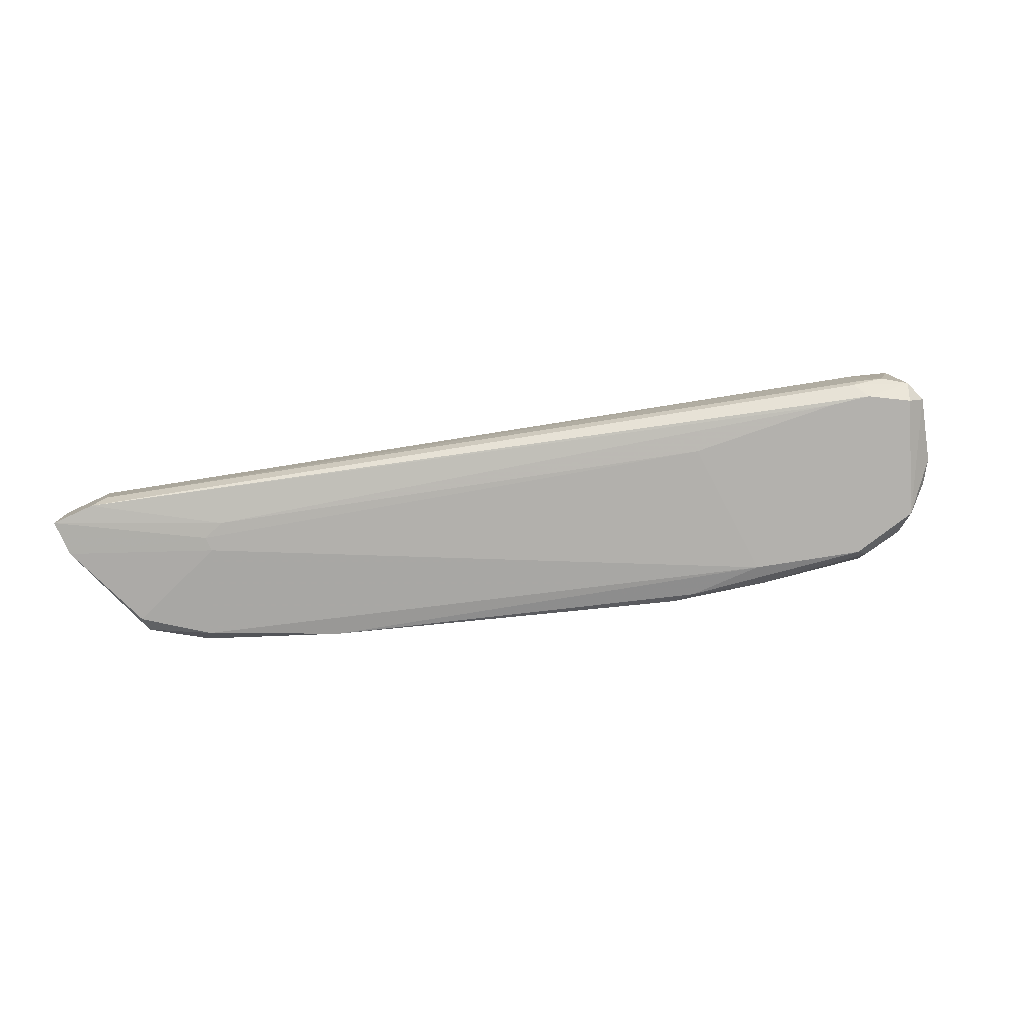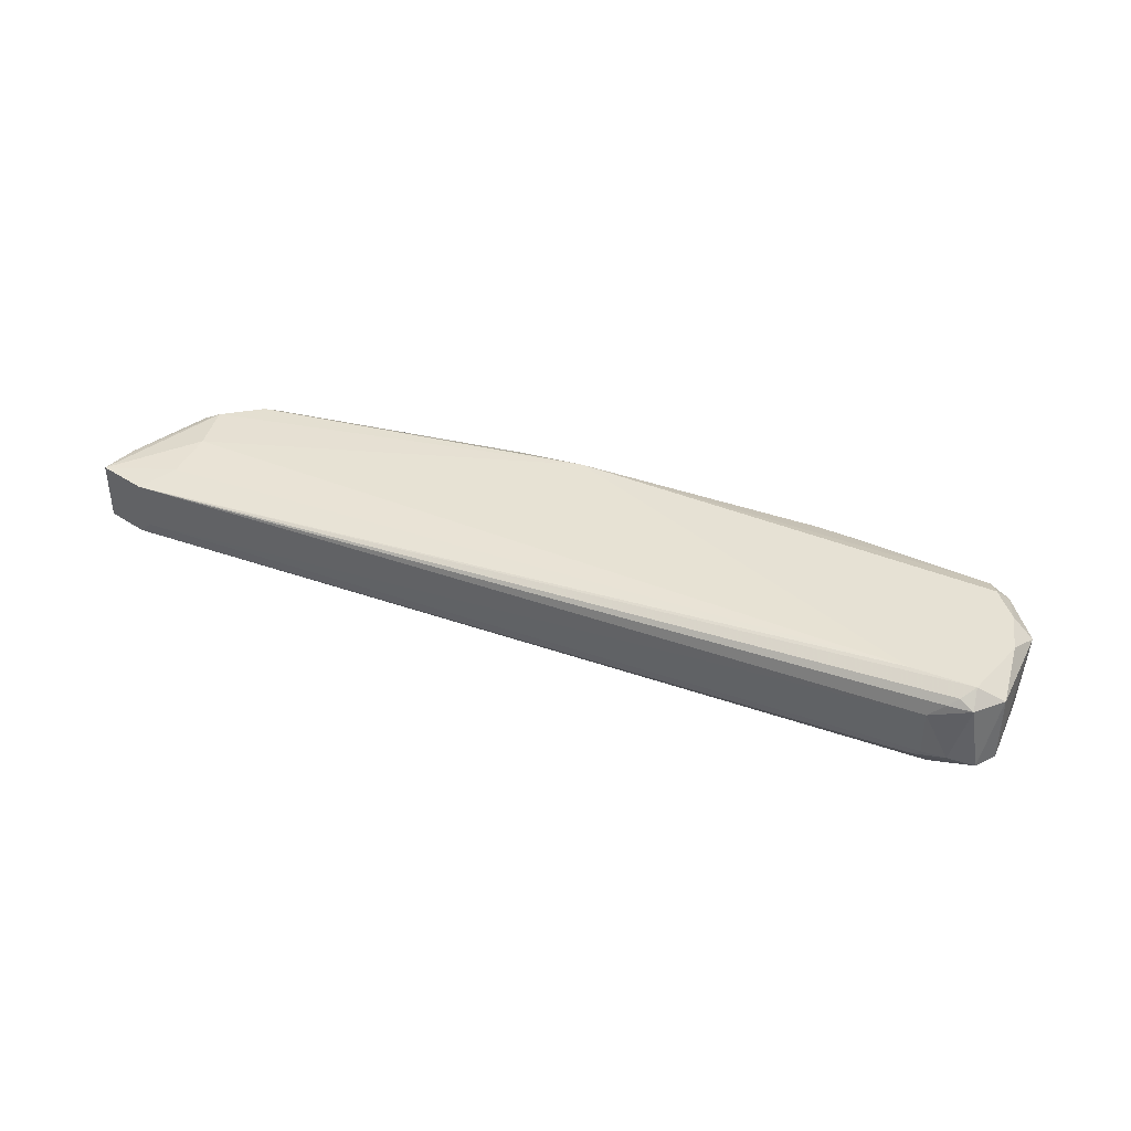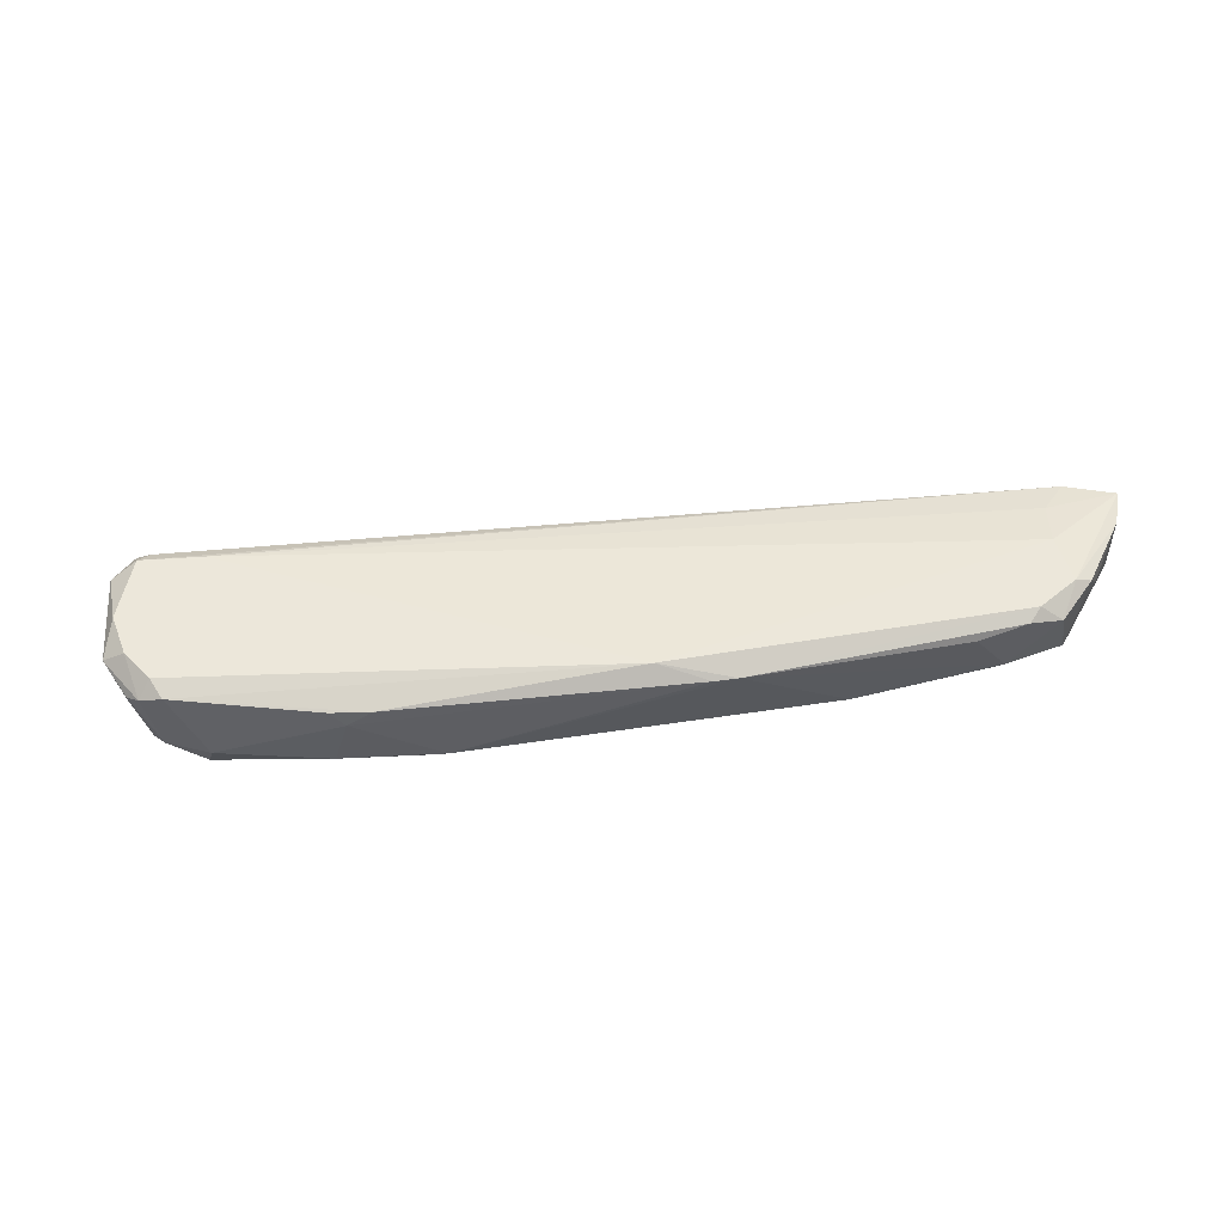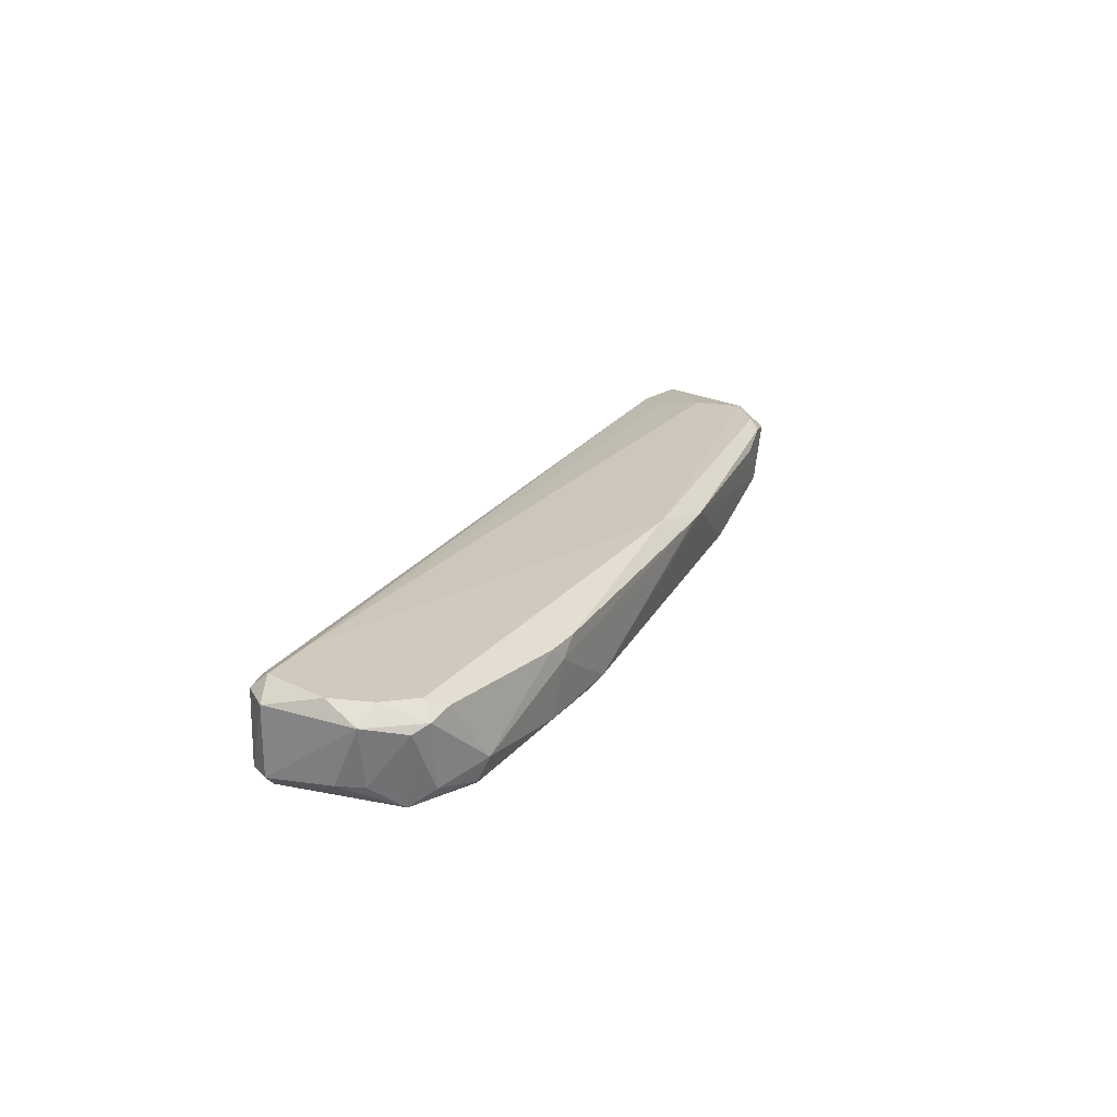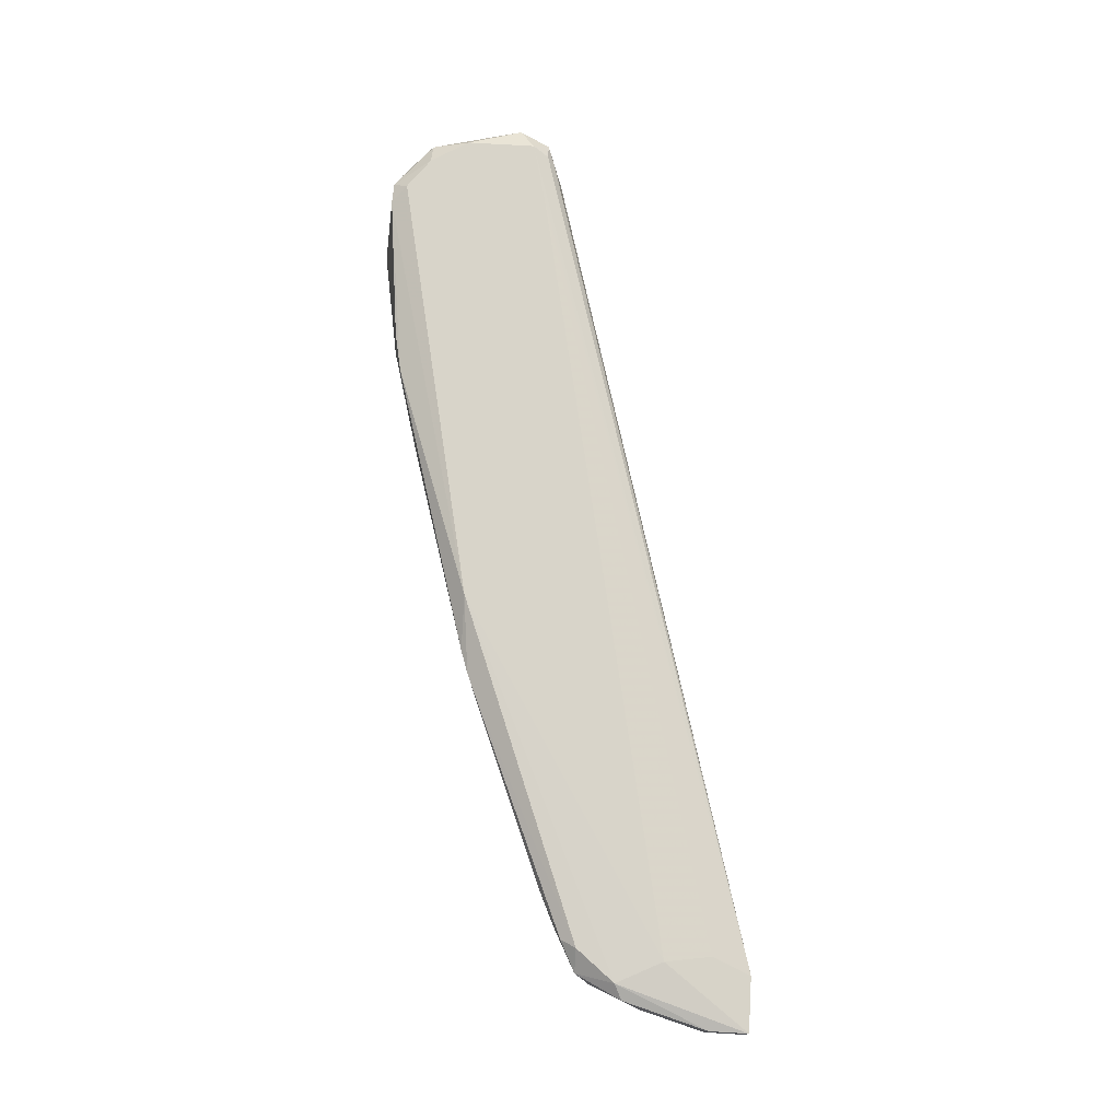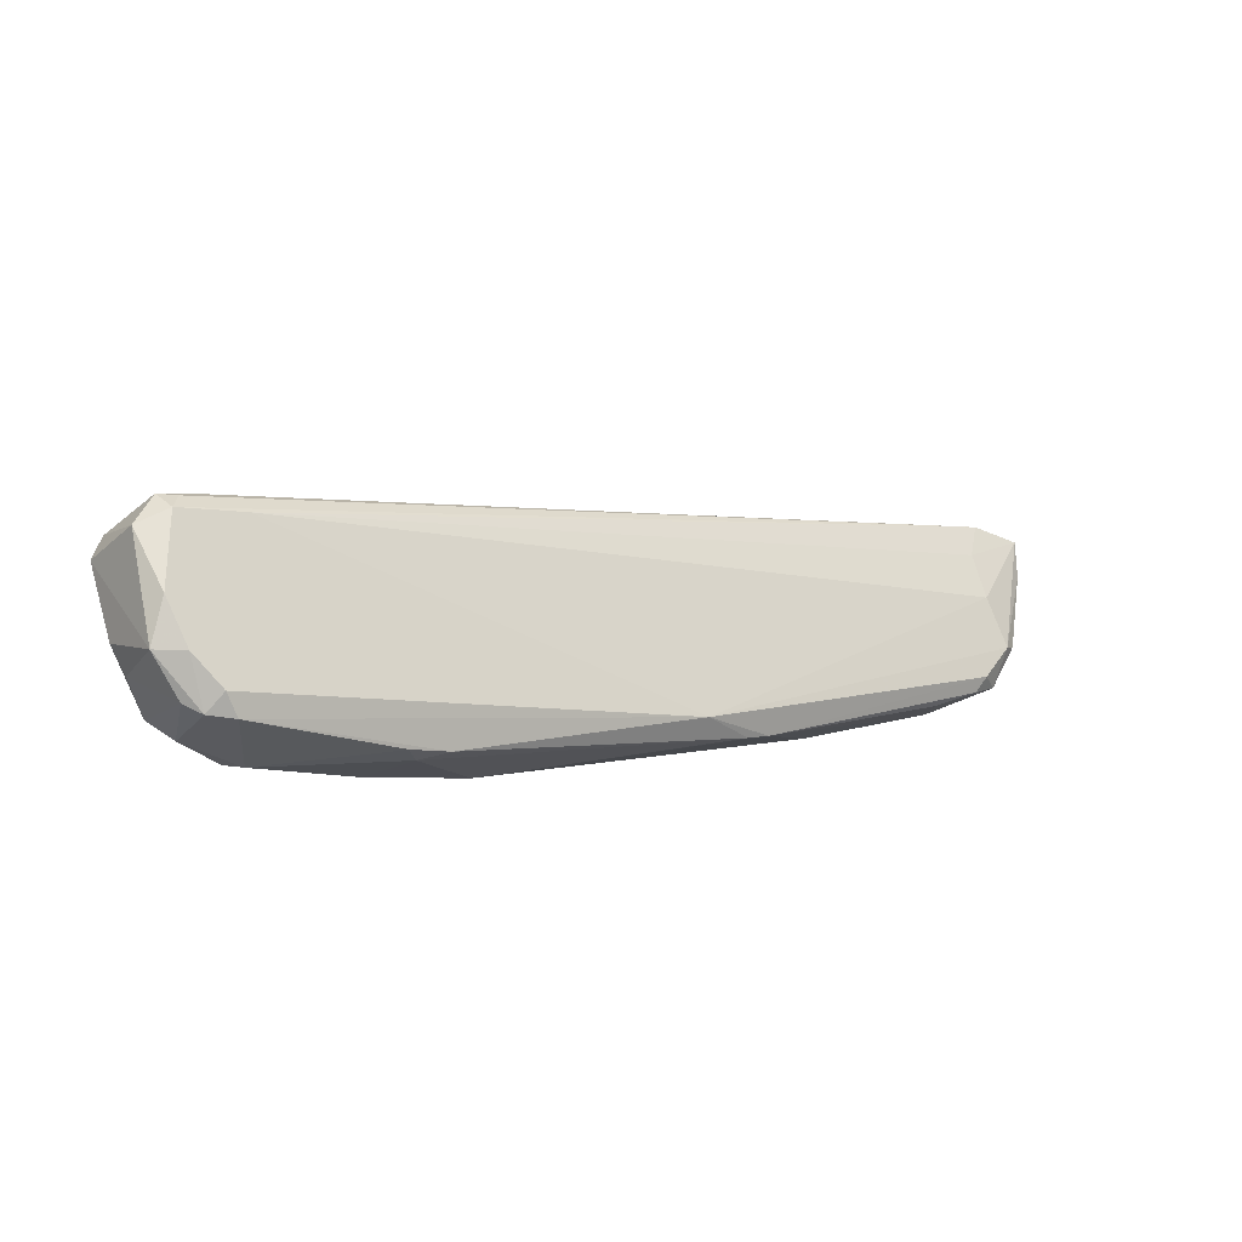
<metadata>
{"format":"obj","ext":"obj","renderer":"f3d","projection":"perspective","resolution":1024,"background":"white","views":[{"elev":-79.3,"azim":-155.1,"up":"+Z"},{"elev":39.2,"azim":-140.7,"up":"+Z"},{"elev":50.5,"azim":9.7,"up":"+Z"},{"elev":22.9,"azim":-49.3,"up":"+Z"},{"elev":75.3,"azim":93.4,"up":"+Z"},{"elev":-25.8,"azim":-36.4,"up":"+Y"}]}
</metadata>
<code>
v 0.02327 0.000263 0.003433
v 0.02327 0.000263 -0.004167
v -0.08884 -0.03014 0.004383
v -0.08884 -0.03299 -0.006066
v -0.00525 -0.03014 -0.004166
v 0.0147 -0.02064 0.005334
v -0.07459 -0.04914 -0.006066
v -0.08504 -0.04534 0.006284
v -0.05653 -0.04724 0.004383
v -0.0803 -0.03014 0.006284
v 0.01851 -0.01684 -0.004167
v 0.01566 0.000263 -0.002265
v -0.08314 -0.02823 -0.004166
v -0.0271 -0.03678 0.006284
v 0.01566 -0.01019 0.005334
v 0.005207 -0.01019 -0.005116
v -0.04893 -0.04534 -0.004166
v -0.01759 -0.03583 0.004383
v 0.01661 0.000263 0.003433
v -0.08658 -0.04485 -0.003135
v 0.01756 -0.02064 0.003433
v -0.07934 -0.05009 0.005334
v -0.07459 -0.05104 -0.002265
v -0.06129 -0.04534 -0.006066
v -0.09075 -0.03394 0.004383
v 0.01756 0.000263 -0.004167
v -0.08409 -0.02823 0.002483
v -0.07934 -0.02918 -0.006066
v 0.01186 -0.02349 -0.002265
v -0.08314 -0.04724 -0.006066
v 0.02041 -0.01494 0.004383
v -0.0879 -0.04534 0.004383
v -0.09075 -0.03394 -0.004166
v -0.06034 -0.02729 -0.006066
v 0.02327 -0.004488 -0.004167
v -0.0879 -0.03203 0.006284
v -0.08409 -0.04914 0.003433
v -0.08695 -0.02918 -0.003215
v 0.01851 -0.01874 -0.003215
v -0.08124 -0.04819 0.006284
v 0.008053 -0.02539 0.003433
v 0.0147 -0.004488 0.004383
v 0.0109 -0.02254 -0.004166
v -0.05939 -0.04819 0.002483
v -0.05179 -0.04534 -0.005116
v 0.005207 -0.01209 -0.005116
v 0.00235 -0.009244 -0.005116
v 0.01851 -0.01589 0.005334
v -0.08695 -0.03014 0.005334
v 0.02327 -0.004488 0.003433
v -0.08409 -0.03014 -0.006066
v -0.08081 -0.04938 -0.004044
v -0.08979 -0.03109 -0.004166
v -0.06129 -0.04819 -0.004166
v -0.08409 -0.02823 -0.003215
v -0.08848 -0.04209 -0.003138
v -0.0879 -0.04059 0.006284
v -0.08219 -0.05009 0.004383
v -0.02045 -0.03678 0.004383
v 0.02126 -0.01255 0.001483
v 0.01376 -0.02254 0.004383
v -0.08599 -0.02918 0.004383
v -0.07554 -0.05009 -0.005116
v -0.06129 -0.04819 0.004383
f 23 44 64
f 1 2 12
f 10 8 14
f 10 14 15
f 6 14 18
f 17 5 18
f 1 12 19
f 9 14 22
f 7 4 24
f 12 2 26
f 19 12 27
f 24 4 28
f 18 5 29
f 4 7 30
f 4 30 33
f 32 25 33
f 24 28 34
f 2 1 35
f 16 2 35
f 8 10 36
f 10 19 36
f 3 25 36
f 20 30 37
f 32 20 37
f 3 27 38
f 21 29 39
f 31 21 39
f 11 35 39
f 14 8 40
f 22 14 40
f 18 29 41
f 10 15 42
f 15 1 42
f 19 10 42
f 1 19 42
f 5 24 43
f 29 5 43
f 11 39 43
f 39 29 43
f 5 17 45
f 7 24 45
f 24 5 45
f 34 16 46
f 24 34 46
f 16 35 46
f 35 11 46
f 43 24 46
f 11 43 46
f 2 16 47
f 26 2 47
f 28 26 47
f 16 34 47
f 34 28 47
f 14 6 48
f 15 14 48
f 1 15 48
f 6 21 48
f 21 31 48
f 3 36 49
f 36 19 49
f 35 1 50
f 1 48 50
f 48 31 50
f 13 26 51
f 28 4 51
f 26 28 51
f 37 30 52
f 25 3 53
f 4 33 53
f 33 25 53
f 38 13 53
f 3 38 53
f 13 51 53
f 51 4 53
f 17 44 54
f 44 23 54
f 45 17 54
f 7 45 54
f 12 26 55
f 26 13 55
f 27 12 55
f 13 38 55
f 38 27 55
f 30 20 56
f 20 32 56
f 33 30 56
f 32 33 56
f 32 8 57
f 25 32 57
f 8 36 57
f 36 25 57
f 23 22 58
f 8 32 58
f 32 37 58
f 40 8 58
f 22 40 58
f 52 23 58
f 37 52 58
f 14 9 59
f 17 18 59
f 18 14 59
f 9 44 59
f 44 17 59
f 31 39 60
f 39 35 60
f 35 50 60
f 50 31 60
f 6 18 61
f 21 6 61
f 29 21 61
f 18 41 61
f 41 29 61
f 27 3 62
f 19 27 62
f 3 49 62
f 49 19 62
f 30 7 63
f 23 52 63
f 52 30 63
f 7 54 63
f 54 23 63
f 9 22 64
f 22 23 64
f 44 9 64

</code>
